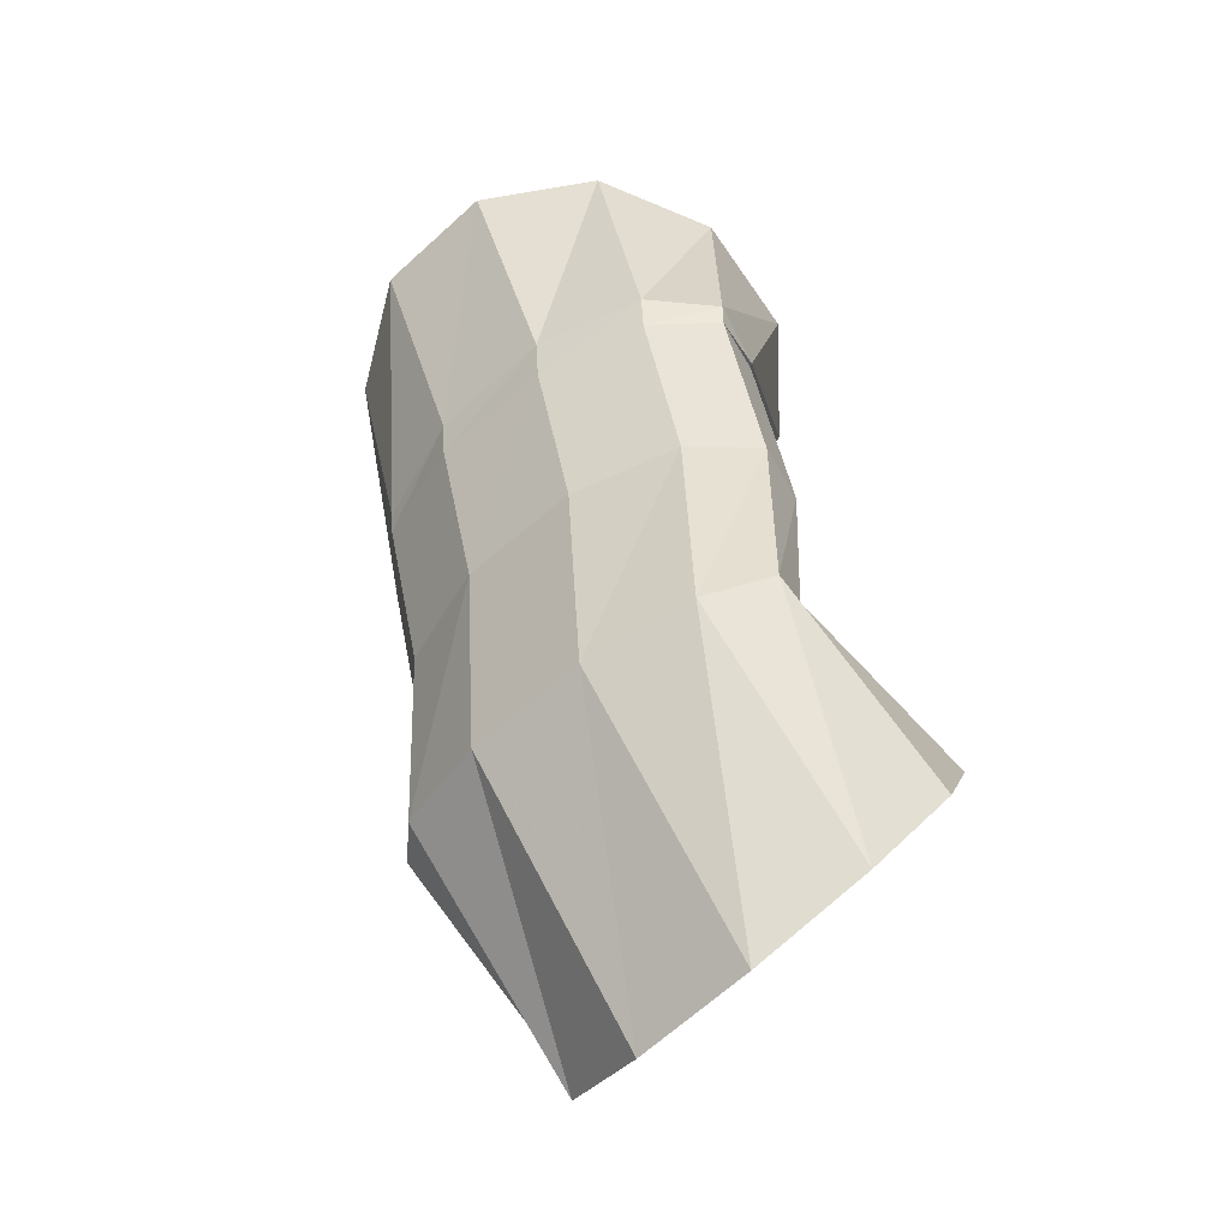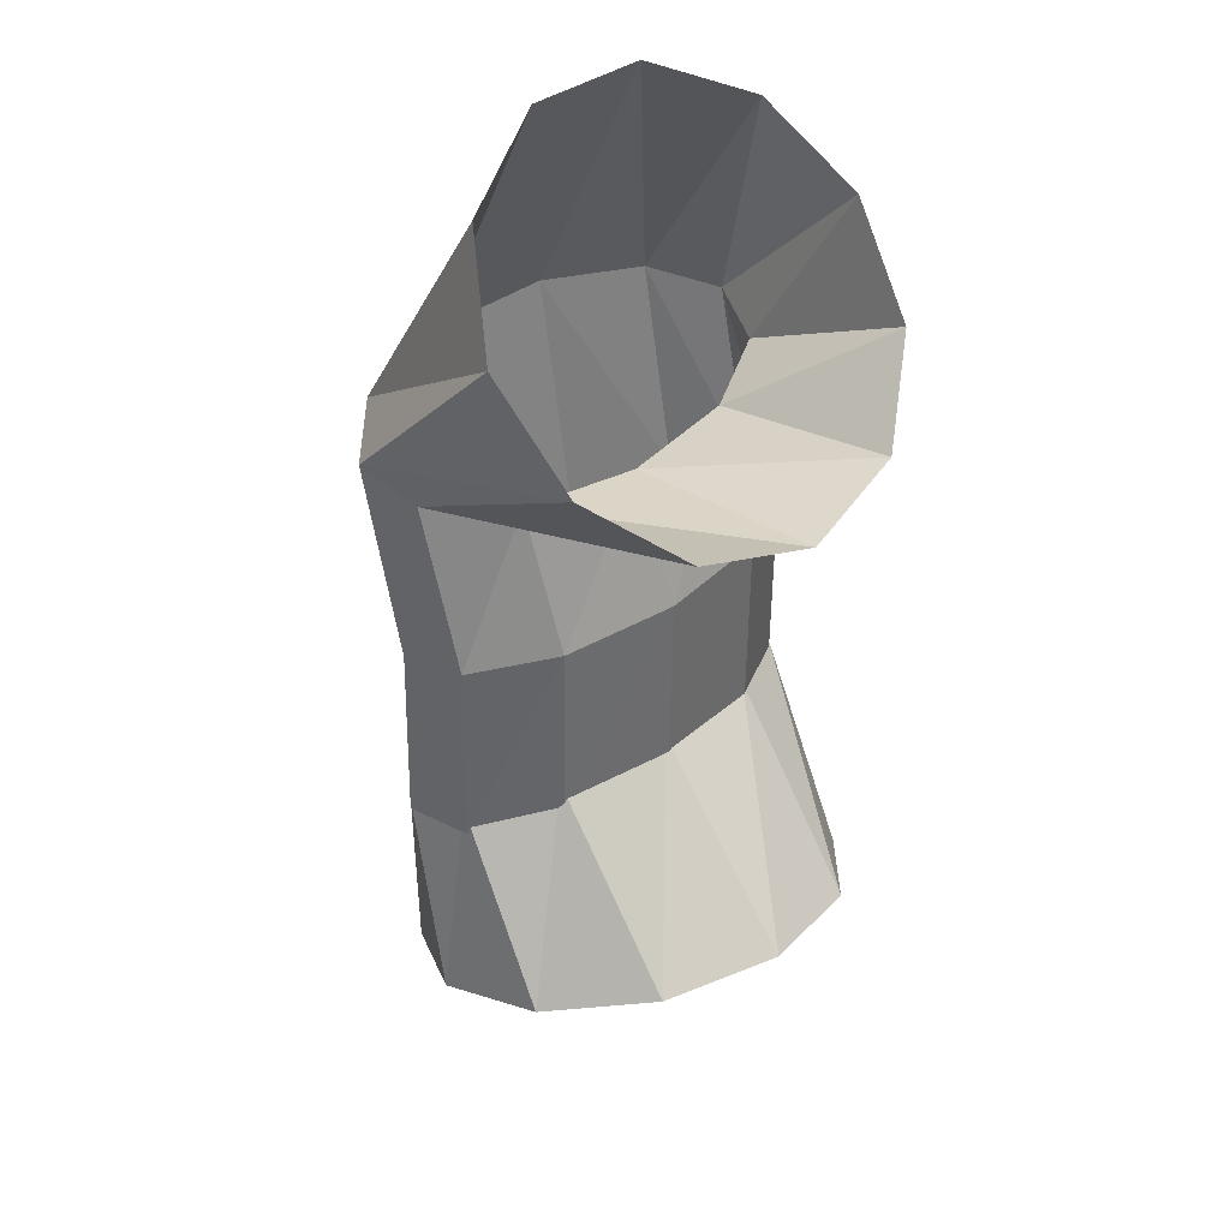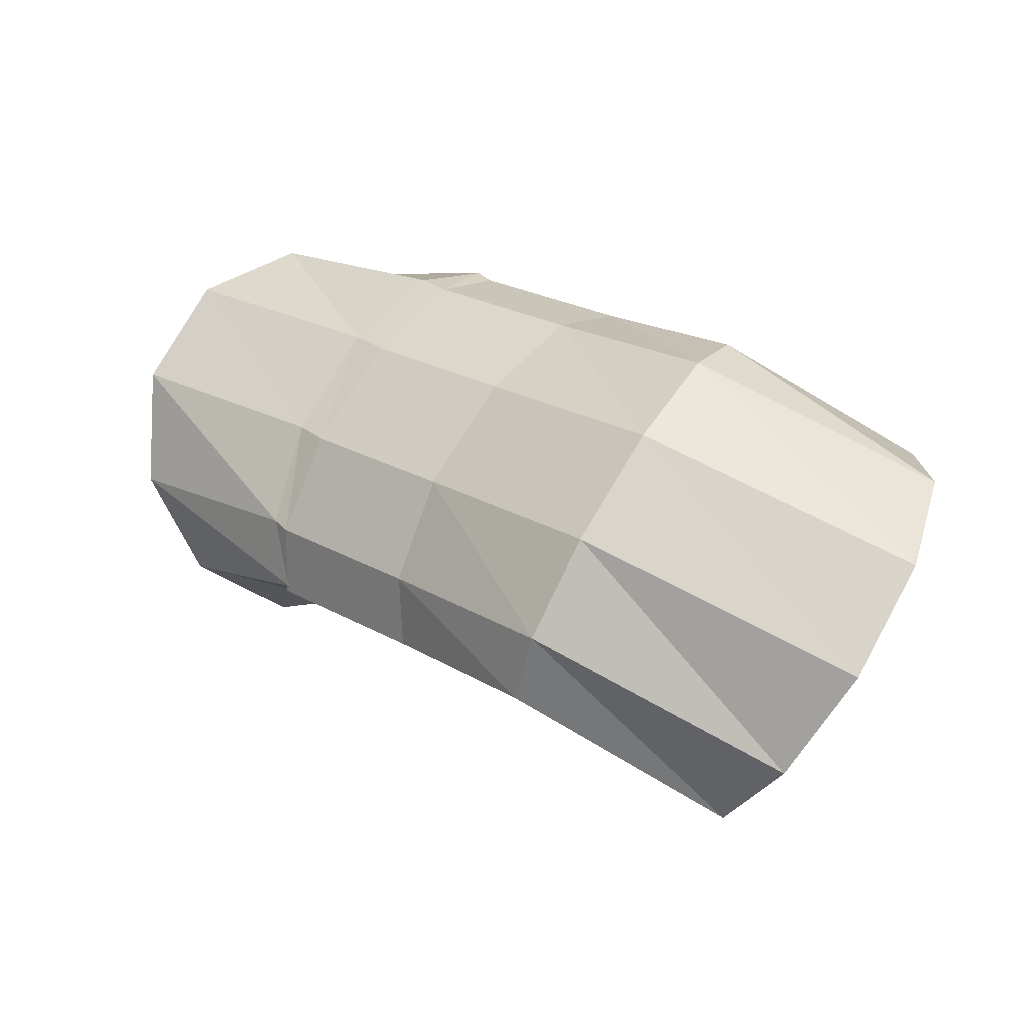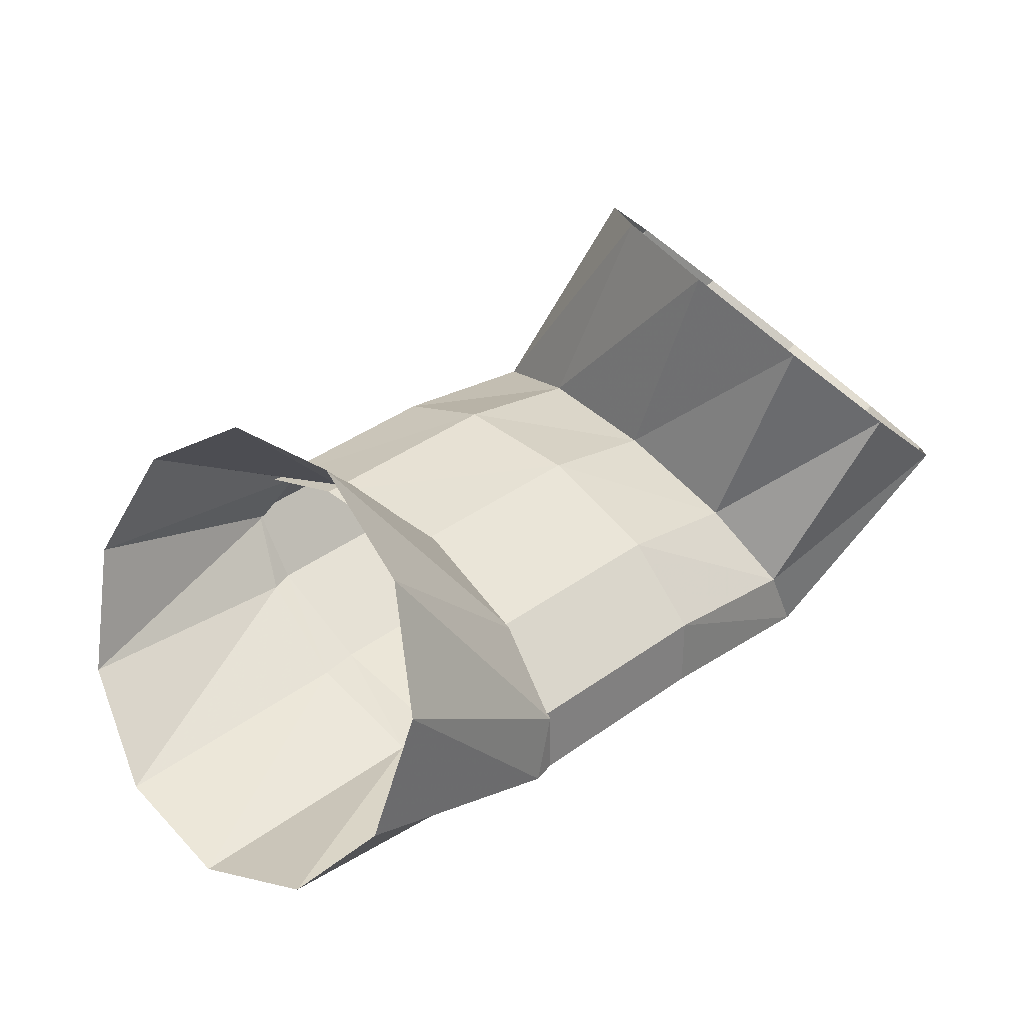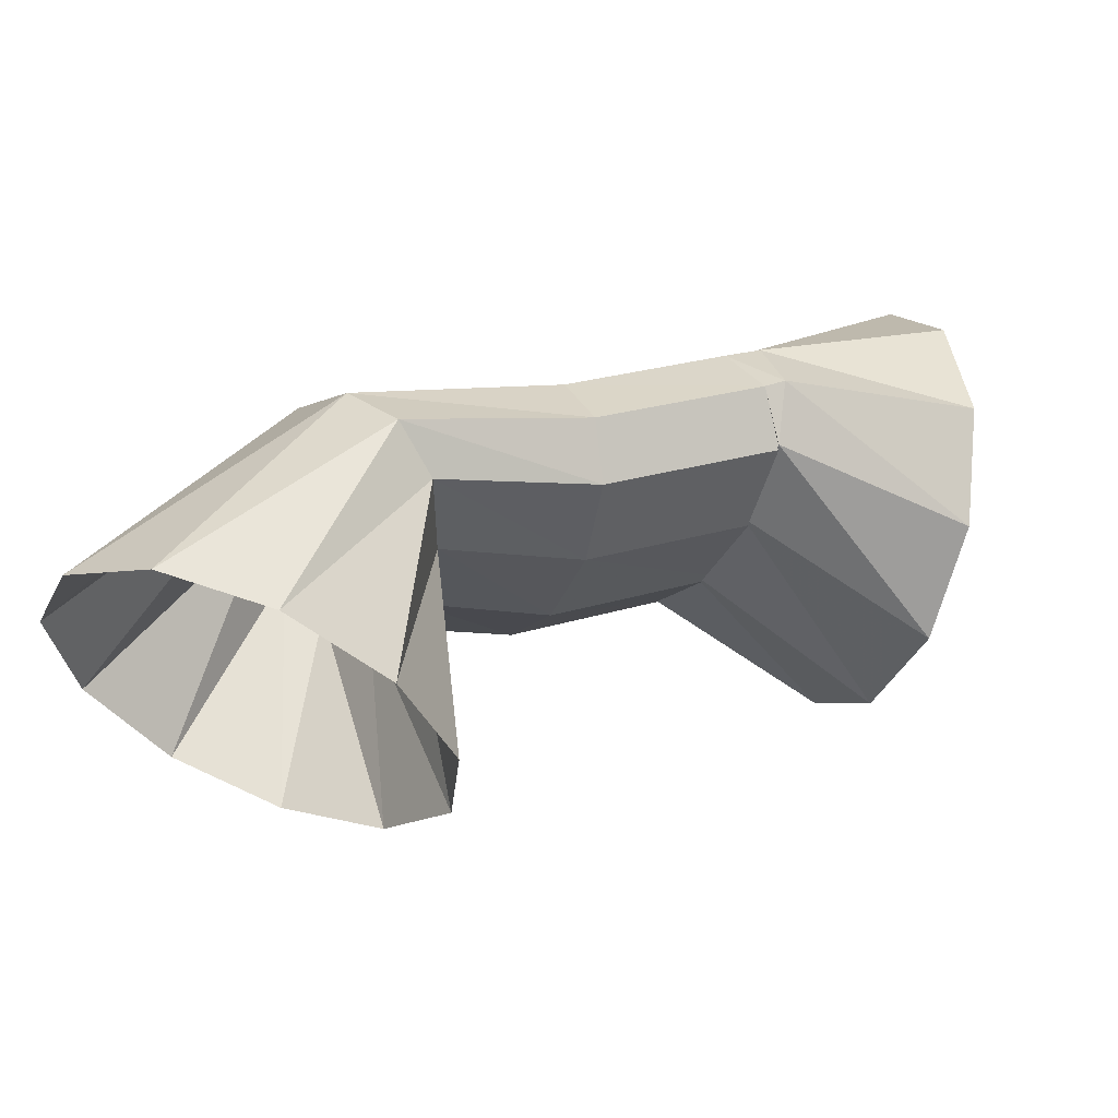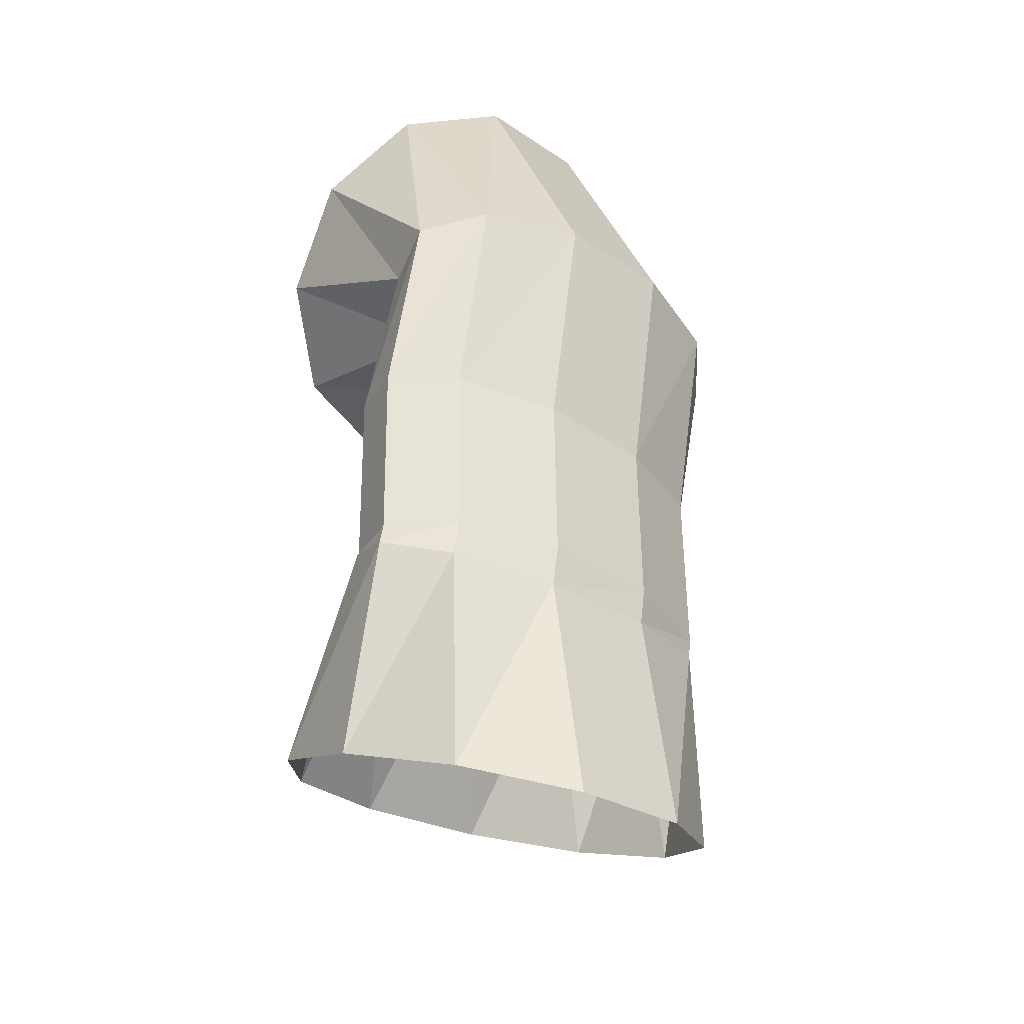
<metadata>
{"format":"obj","ext":"obj","renderer":"f3d","projection":"perspective","resolution":1024,"background":"white","views":[{"elev":42.8,"azim":40.1,"up":"+Y"},{"elev":-50.9,"azim":49.3,"up":"+Y"},{"elev":24.3,"azim":3.5,"up":"+Y"},{"elev":-76.7,"azim":20.8,"up":"+Z"},{"elev":24.7,"azim":112.5,"up":"+Y"},{"elev":55.2,"azim":-130.5,"up":"+Y"}]}
</metadata>
<code>
g tube1
v 152.9 135.7 191.9
v 151.9 134.2 194.1
v 151.6 134 196.9
v 152.2 135.1 199.4
v 153.4 137.2 200.9
v 154.9 139.6 200.8
v 156.2 141.6 199.2
v 156.8 142.4 196.6
v 156.6 142 193.8
v 155.7 140.3 191.7
v 154.3 137.9 191
v 152.9 135.7 191.9
v 150.1 139.2 194.1
v 148.8 137.6 195.9
v 147.8 137.1 197.7
v 147.4 137.8 198.9
v 147.8 139.5 199.1
v 148.8 141.6 198.3
v 150.2 143.5 196.7
v 151.4 144.6 194.9
v 152.1 144.5 193.3
v 152.1 143.2 192.5
v 151.4 141.2 192.8
v 150.1 139.2 194.1
v 148.3 138.5 191.4
v 146.8 137 193.1
v 145.3 136.5 194.6
v 144.4 137.3 195.4
v 144.4 139 195.4
v 145.1 141.2 194.4
v 146.5 143.1 192.8
v 148.1 144.1 191.2
v 149.3 144 190
v 149.8 142.7 189.6
v 149.4 140.6 190.1
v 148.3 138.5 191.4
v 144.8 138.5 188.5
v 143.3 137 190.2
v 141.9 136.5 191.8
v 141.2 137.3 192.7
v 141.2 139 192.7
v 142 141.2 191.8
v 143.4 143.1 190.3
v 144.9 144.1 188.6
v 146 143.9 187.2
v 146.4 142.6 186.7
v 145.9 140.6 187.2
v 144.8 138.5 188.5
v 145.3 138.8 189
v 143.9 137.2 190.8
v 142.3 136.8 192.2
v 141.2 137.5 192.8
v 140.9 139.1 192.4
v 141.5 141.2 191.2
v 142.7 143.1 189.5
v 144.3 144.1 187.9
v 145.7 144 186.9
v 146.4 142.8 186.7
v 146.3 140.8 187.5
v 145.3 138.8 189
v 144.2 135.6 184.9
v 142.5 134.3 186.7
v 140.2 134.6 188.4
v 138.2 136.3 189.3
v 137 138.8 189.3
v 137 141.4 188.2
v 138.2 143.3 186.5
v 140.3 143.8 184.6
v 142.6 142.8 183.3
v 144.3 140.6 182.8
v 144.9 137.9 183.4
v 144.2 135.6 184.9
f 1 2 14
f 14 13 1
f 2 3 15
f 15 14 2
f 3 4 16
f 16 15 3
f 4 5 17
f 17 16 4
f 5 6 18
f 18 17 5
f 6 7 19
f 19 18 6
f 7 8 20
f 20 19 7
f 8 9 21
f 21 20 8
f 9 10 22
f 22 21 9
f 10 11 23
f 23 22 10
f 11 12 24
f 24 23 11
f 13 14 26
f 26 25 13
f 14 15 27
f 27 26 14
f 15 16 28
f 28 27 15
f 16 17 29
f 29 28 16
f 17 18 30
f 30 29 17
f 18 19 31
f 31 30 18
f 19 20 32
f 32 31 19
f 20 21 33
f 33 32 20
f 21 22 34
f 34 33 21
f 22 23 35
f 35 34 22
f 23 24 36
f 36 35 23
f 25 26 38
f 38 37 25
f 26 27 39
f 39 38 26
f 27 28 40
f 40 39 27
f 28 29 41
f 41 40 28
f 29 30 42
f 42 41 29
f 30 31 43
f 43 42 30
f 31 32 44
f 44 43 31
f 32 33 45
f 45 44 32
f 33 34 46
f 46 45 33
f 34 35 47
f 47 46 34
f 35 36 48
f 48 47 35
f 37 38 50
f 50 49 37
f 38 39 51
f 51 50 38
f 39 40 52
f 52 51 39
f 40 41 53
f 53 52 40
f 41 42 54
f 54 53 41
f 42 43 55
f 55 54 42
f 43 44 56
f 56 55 43
f 44 45 57
f 57 56 44
f 45 46 58
f 58 57 45
f 46 47 59
f 59 58 46
f 47 48 60
f 60 59 47
f 49 50 62
f 62 61 49
f 50 51 63
f 63 62 50
f 51 52 64
f 64 63 51
f 52 53 65
f 65 64 52
f 53 54 66
f 66 65 53
f 54 55 67
f 67 66 54
f 55 56 68
f 68 67 55
f 56 57 69
f 69 68 56
f 57 58 70
f 70 69 57
f 58 59 71
f 71 70 58
f 59 60 72
f 72 71 59

</code>
